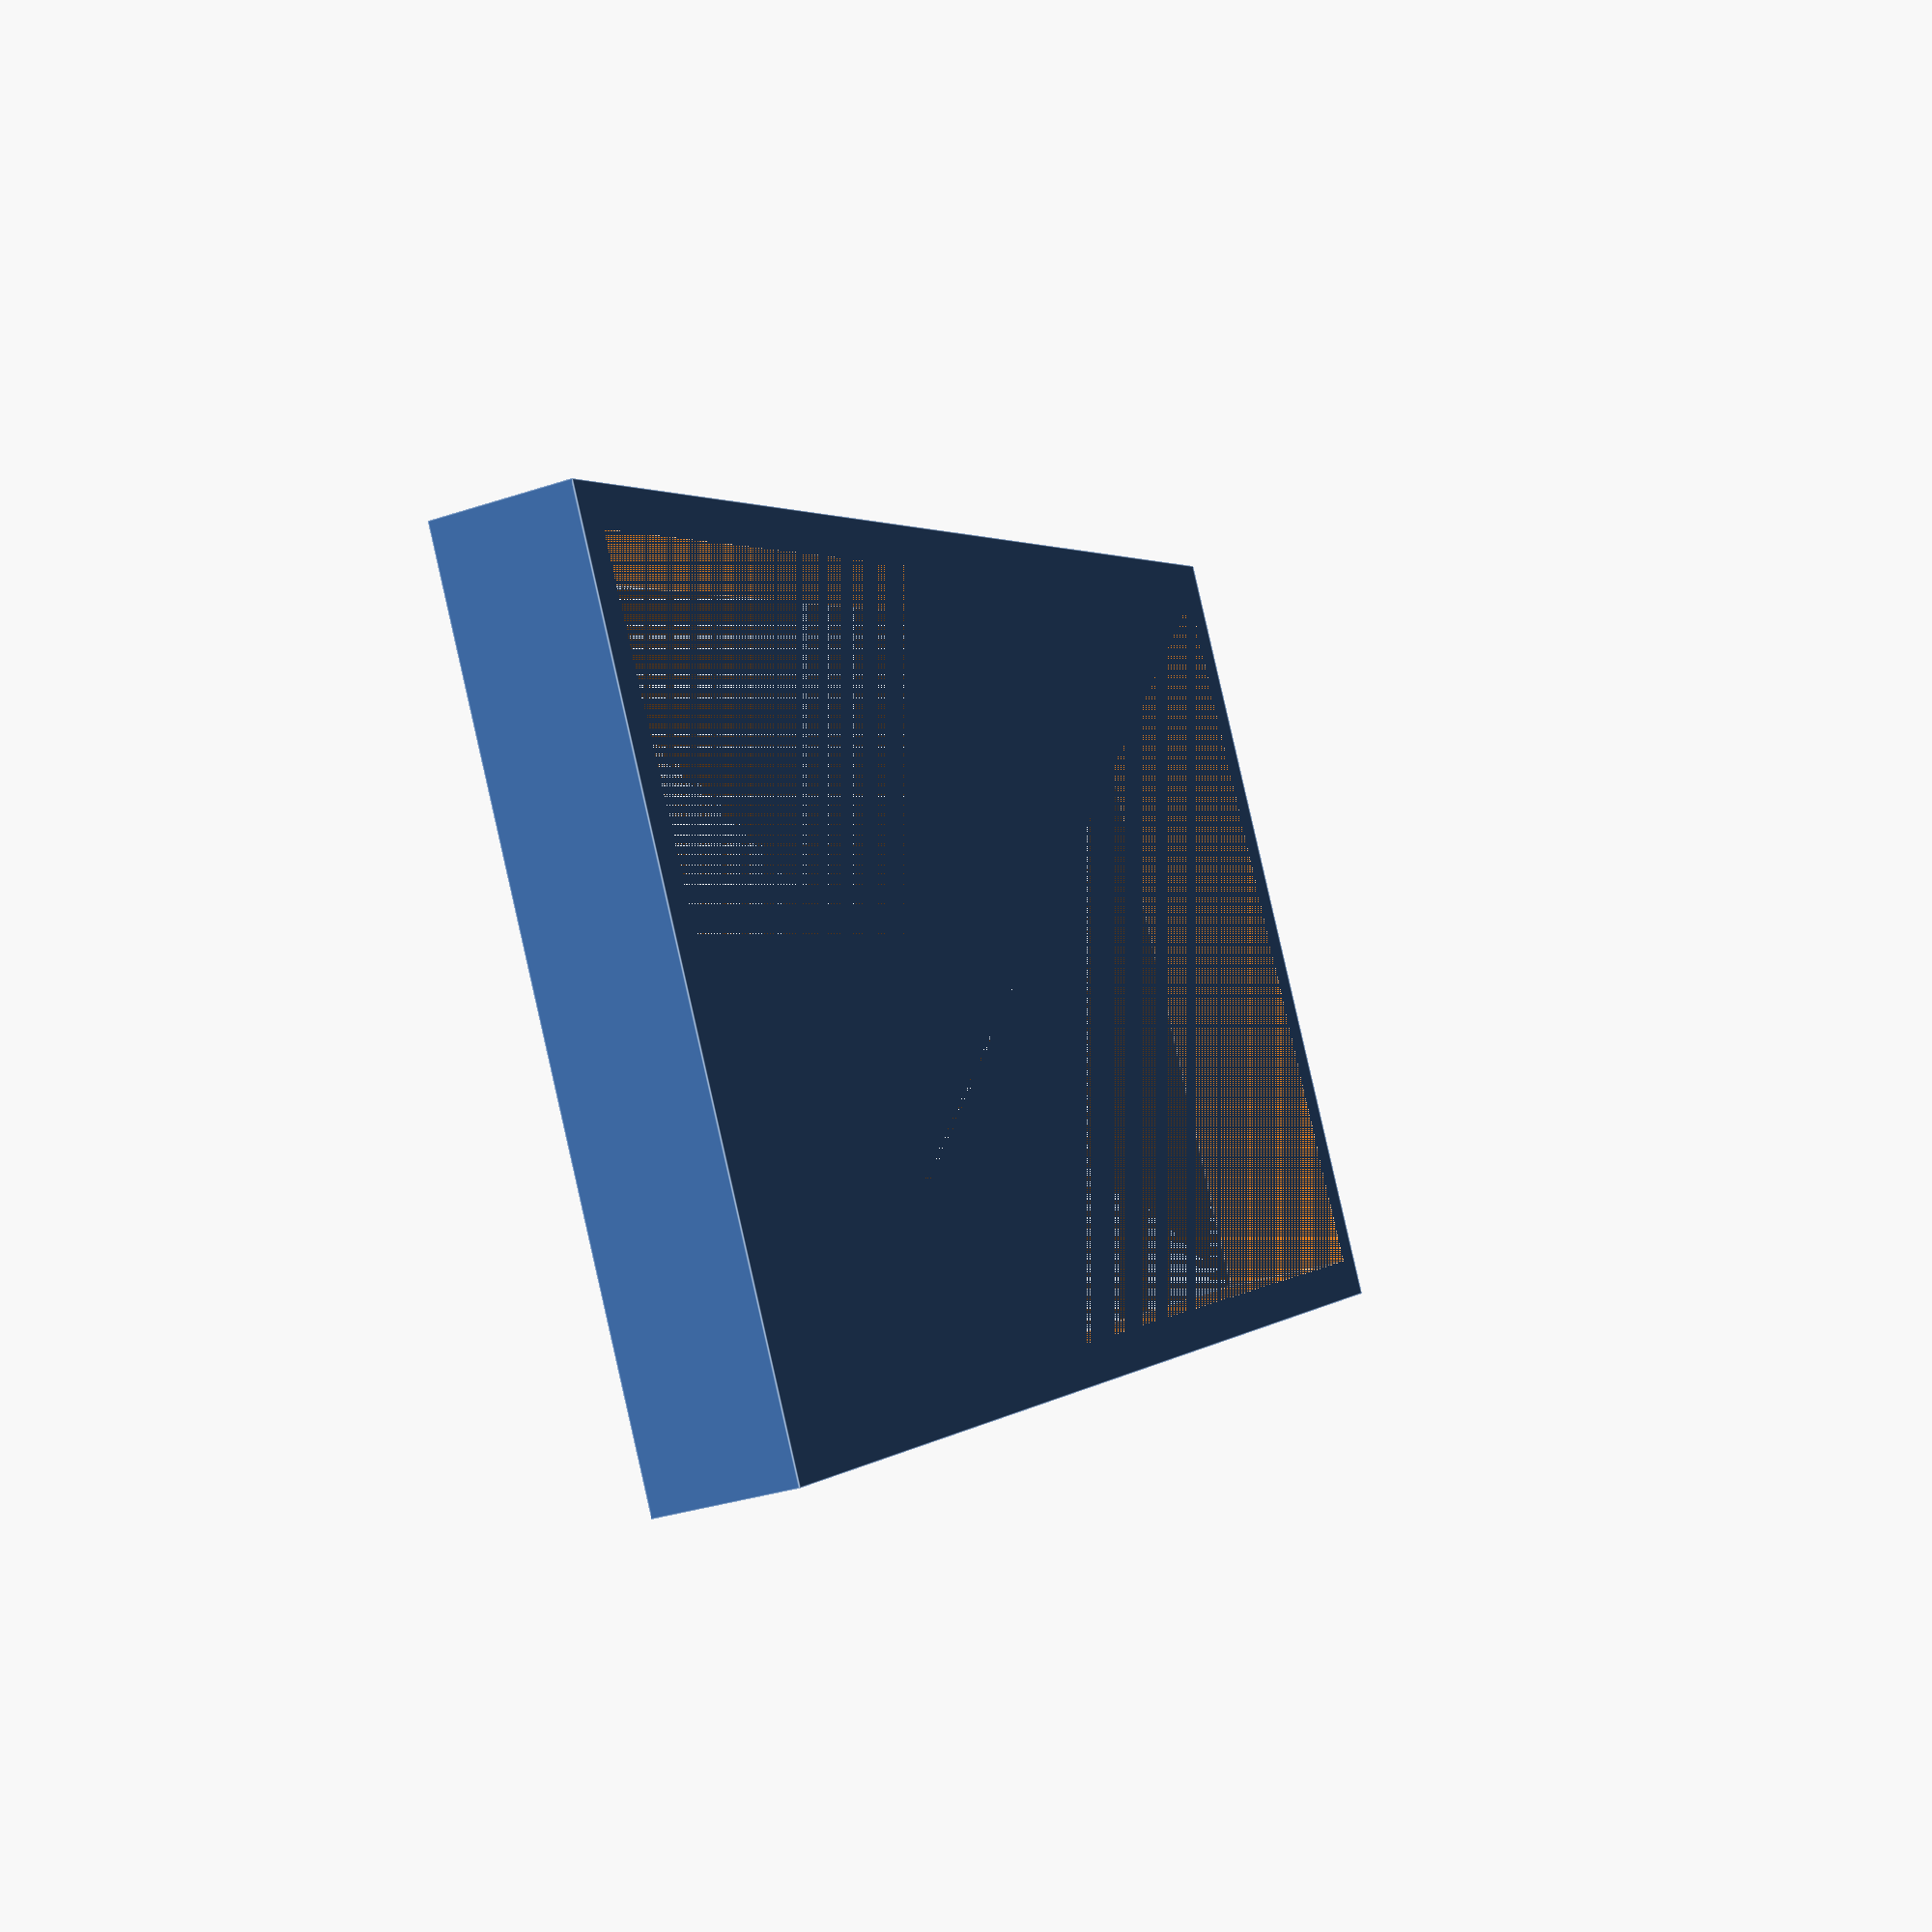
<openscad>
height = 4;
innerLength = 46;
innerWidth = 22.5;
walls = 1.2;

difference() {
    cube([innerWidth + walls*2, innerLength + walls*2, height], center=true);
    cube([innerWidth, innerLength, height], center=true);
}

</openscad>
<views>
elev=32.7 azim=57.8 roll=294.7 proj=p view=edges
</views>
